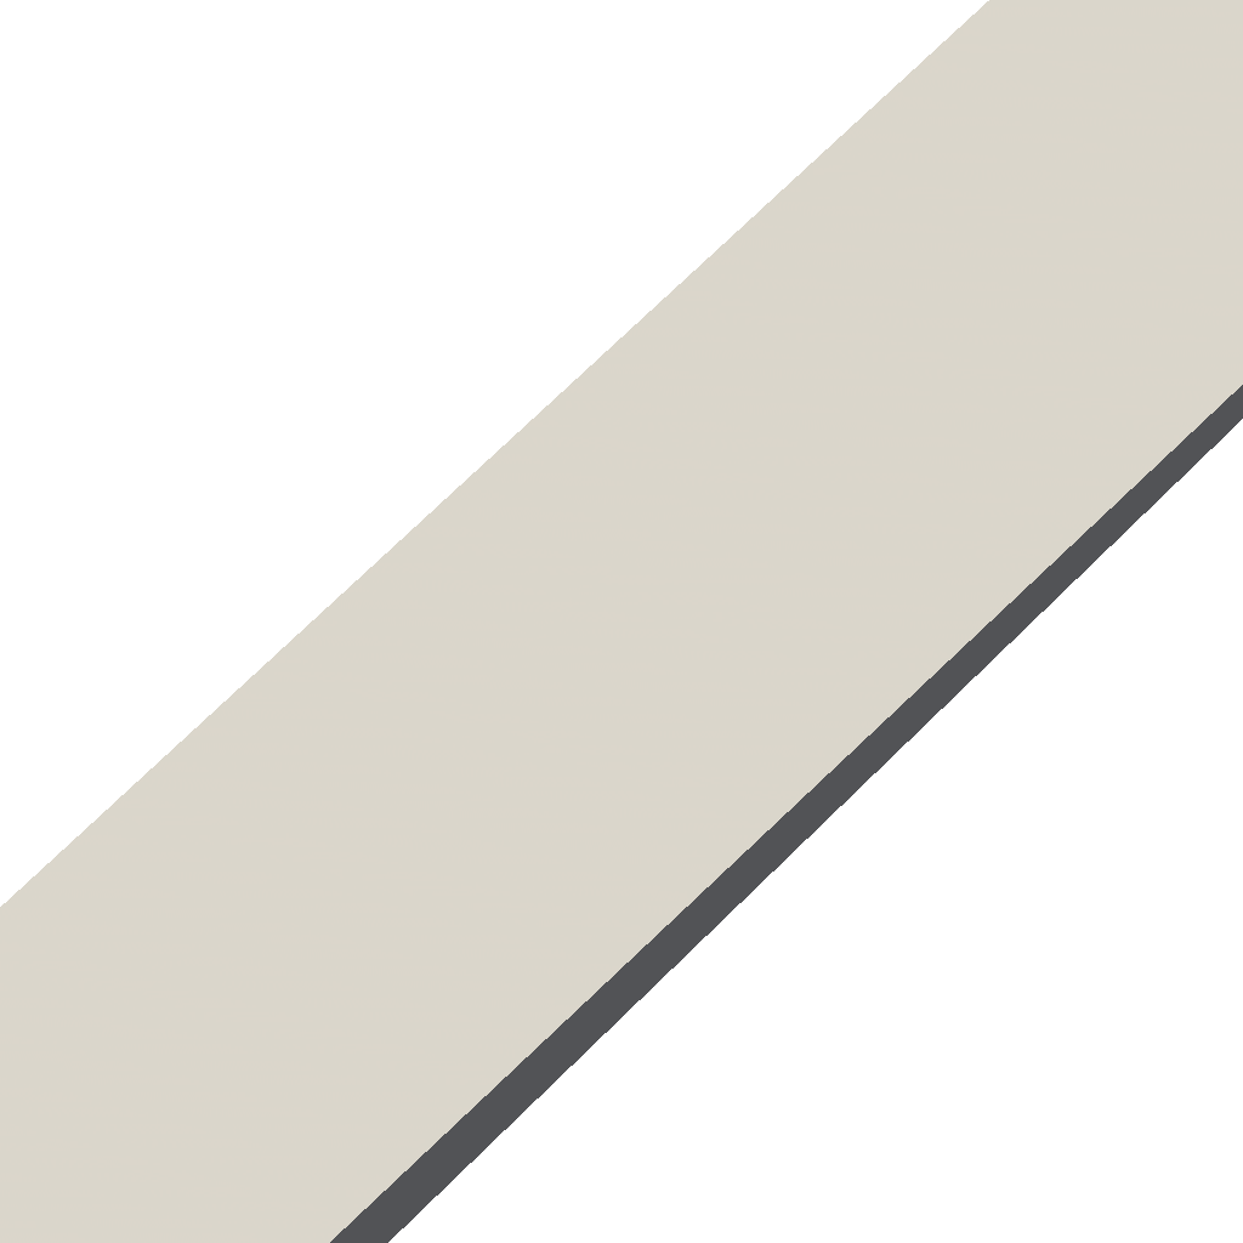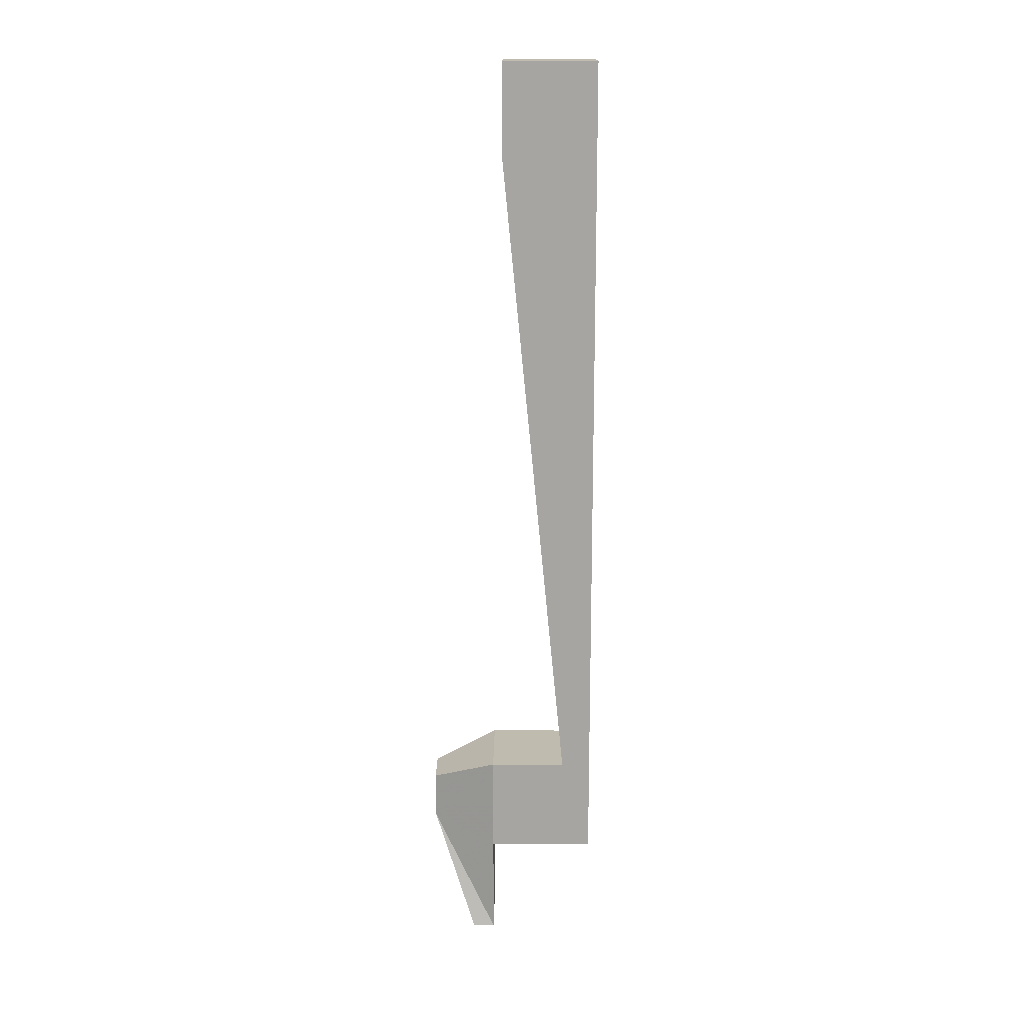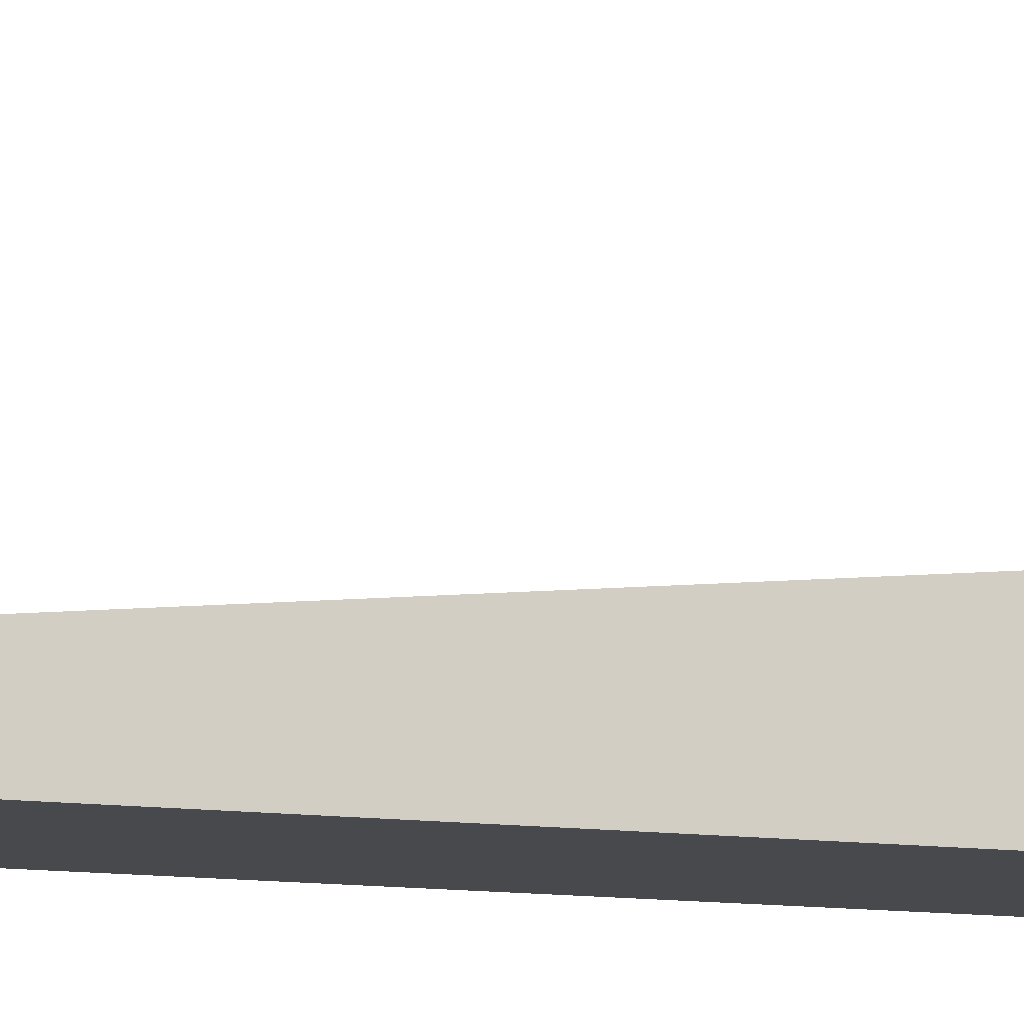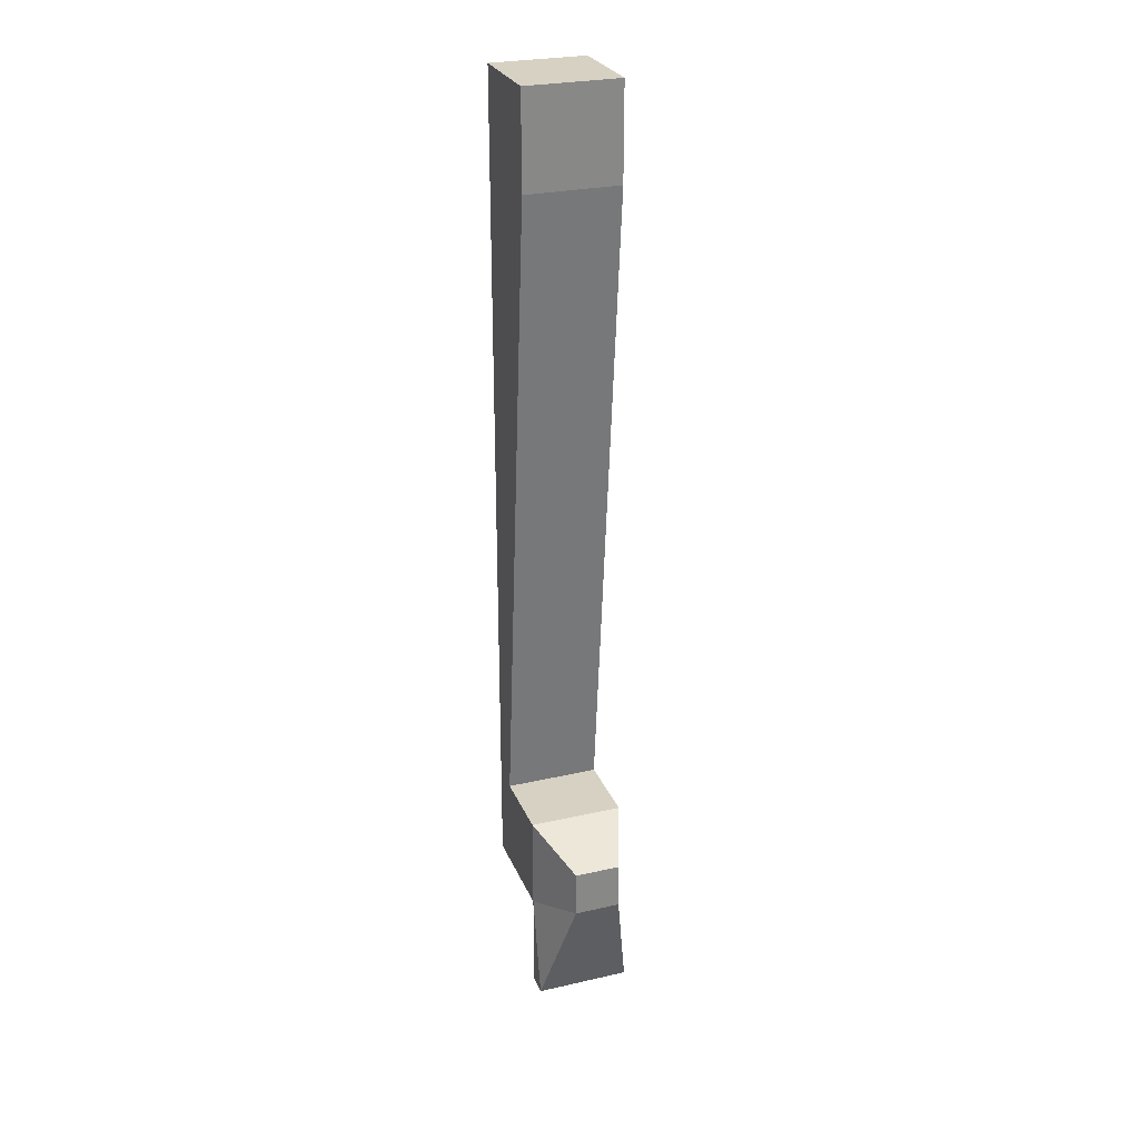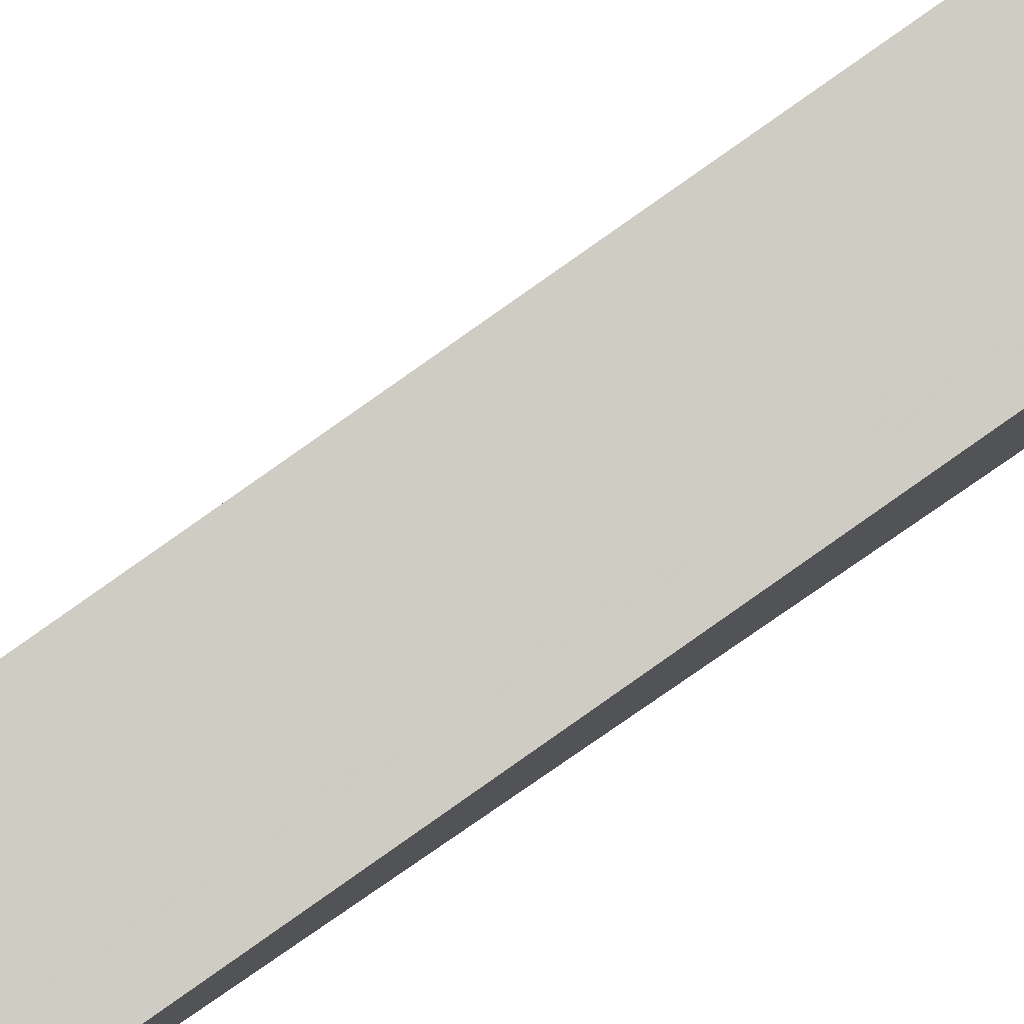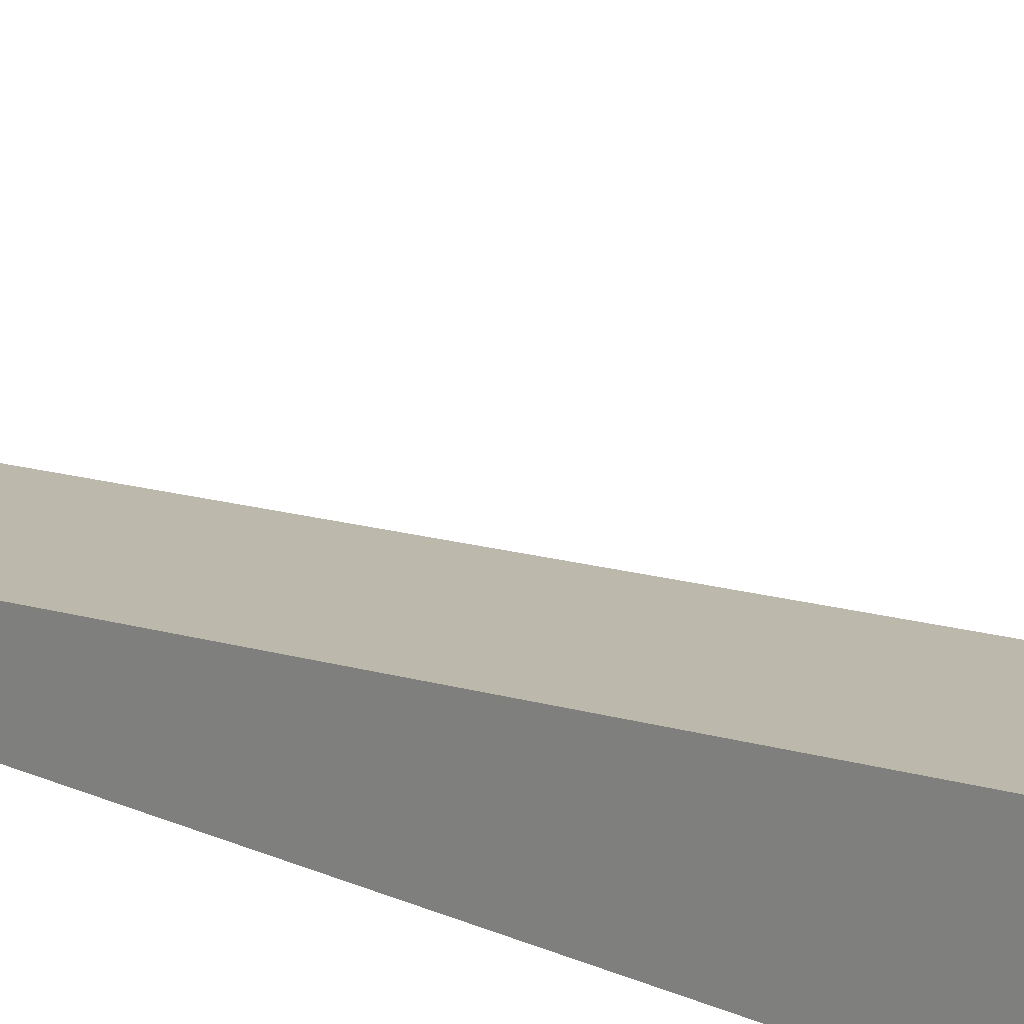
<metadata>
{"format":"obj","ext":"obj","renderer":"f3d","projection":"perspective","resolution":1024,"background":"white","views":[{"elev":78.3,"azim":45.7,"up":"+Y"},{"elev":16.1,"azim":-89.5,"up":"+Z"},{"elev":-12.0,"azim":-106.6,"up":"+Y"},{"elev":27.1,"azim":160.6,"up":"+Z"},{"elev":79.6,"azim":-124.5,"up":"+Y"},{"elev":19.2,"azim":-48.2,"up":"+Y"}]}
</metadata>
<code>
v -0.5 -0.5 0.5
v 0.5 -0.5 0.5
v 0.5 0.5 0.5
v -0.5 0.5 0.5
v -0.5 -0.5 -0.5
v 0.5 -0.5 -0.5
v 0.5 0.5 -0.5
v -0.5 0.5 -0.5
v 0.5 -0.1888 -7.428
v -0.5 -0.1888 -7.428
v 0.5 -0.5 -7.428
v -0.5 -0.5 -7.428
v 0.5 -0.1888 -8.446
v -0.5 -0.1888 -8.446
v 0.5 -0.5 -8.446
v -0.5 -0.5 -8.446
v 0.5 0.6161 -7.428
v -0.5 0.6161 -7.428
v 0.5 0.6161 -8.446
v -0.5 0.6161 -8.446
v 0.2432 1.302 -7.69
v -0.2432 1.302 -7.69
v 0.2432 1.302 -8.185
v -0.2432 1.302 -8.185
v 0.5 0.8477 -9.523
v -0.5 0.8477 -9.523
v 0.5 0.6161 -9.523
v -0.5 0.6161 -9.523
f 1 2 3 4
f 1 4 8 5
f 2 1 5 6
f 3 2 6 7
f 4 3 7 8
f 8 7 9 10
f 12 11 6 5
f 9 7 6 11
f 8 10 12 5
f 10 14 16 12
f 16 15 11 12
f 13 9 11 15
f 14 13 15 16
f 10 9 17 18
f 20 19 13 14
f 17 9 13 19
f 10 18 20 14
f 18 17 21 22
f 18 22 24 20
f 21 17 19 23
f 22 21 23 24
f 24 23 25 26
f 28 27 19 20
f 25 23 19 27
f 26 25 27 28
f 24 26 28 20

</code>
